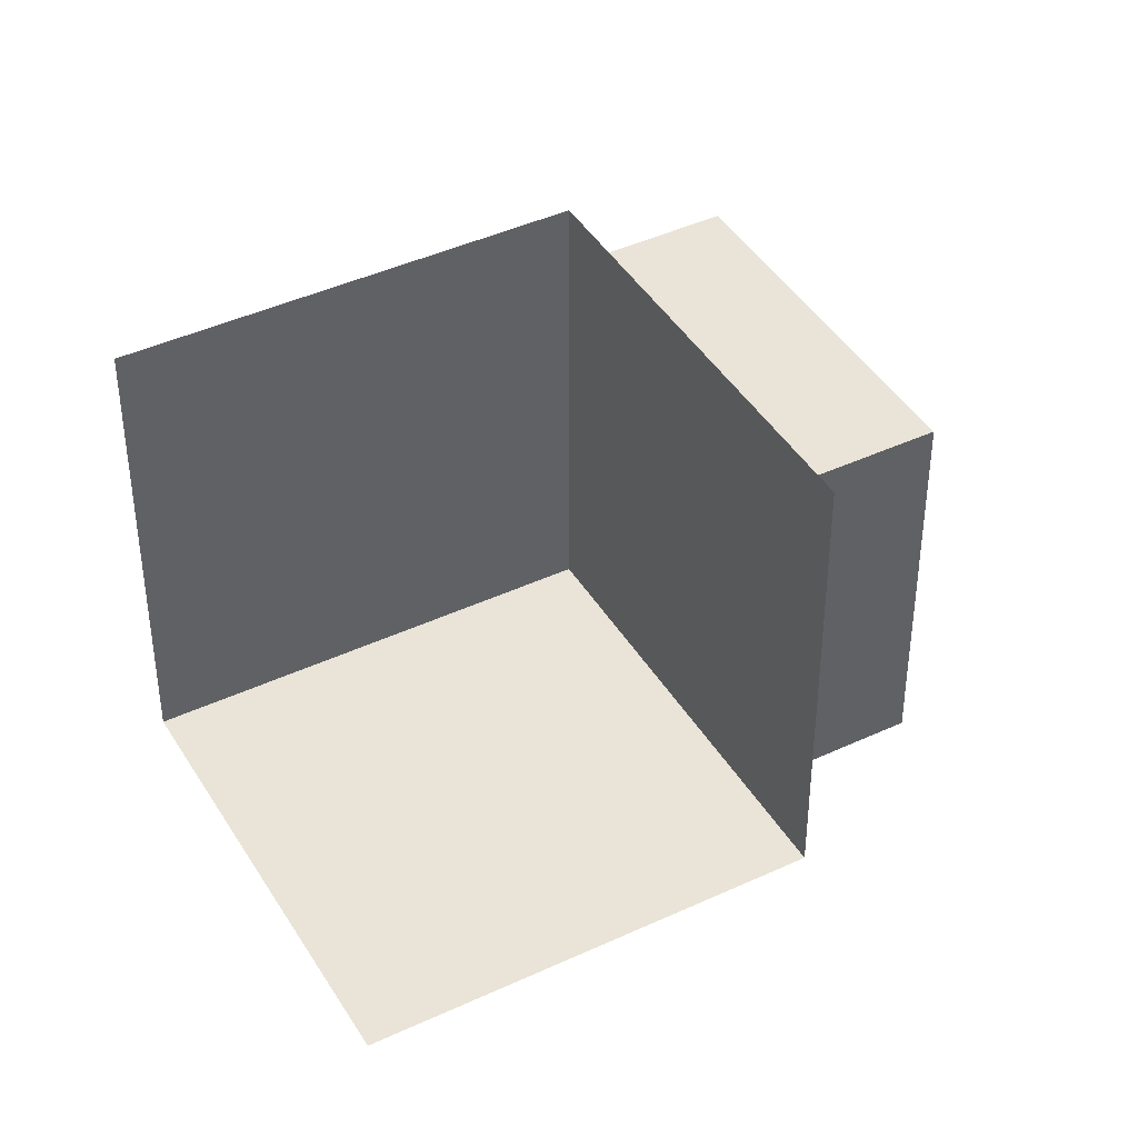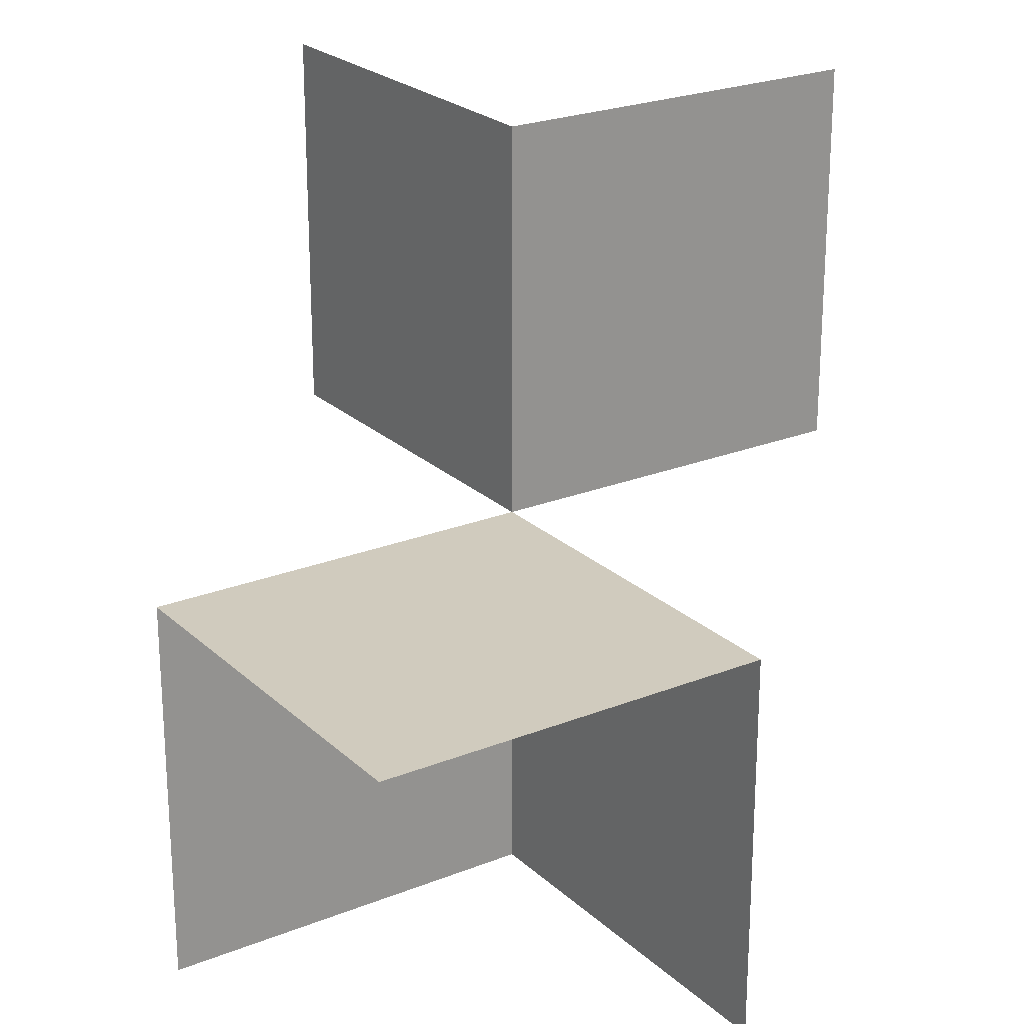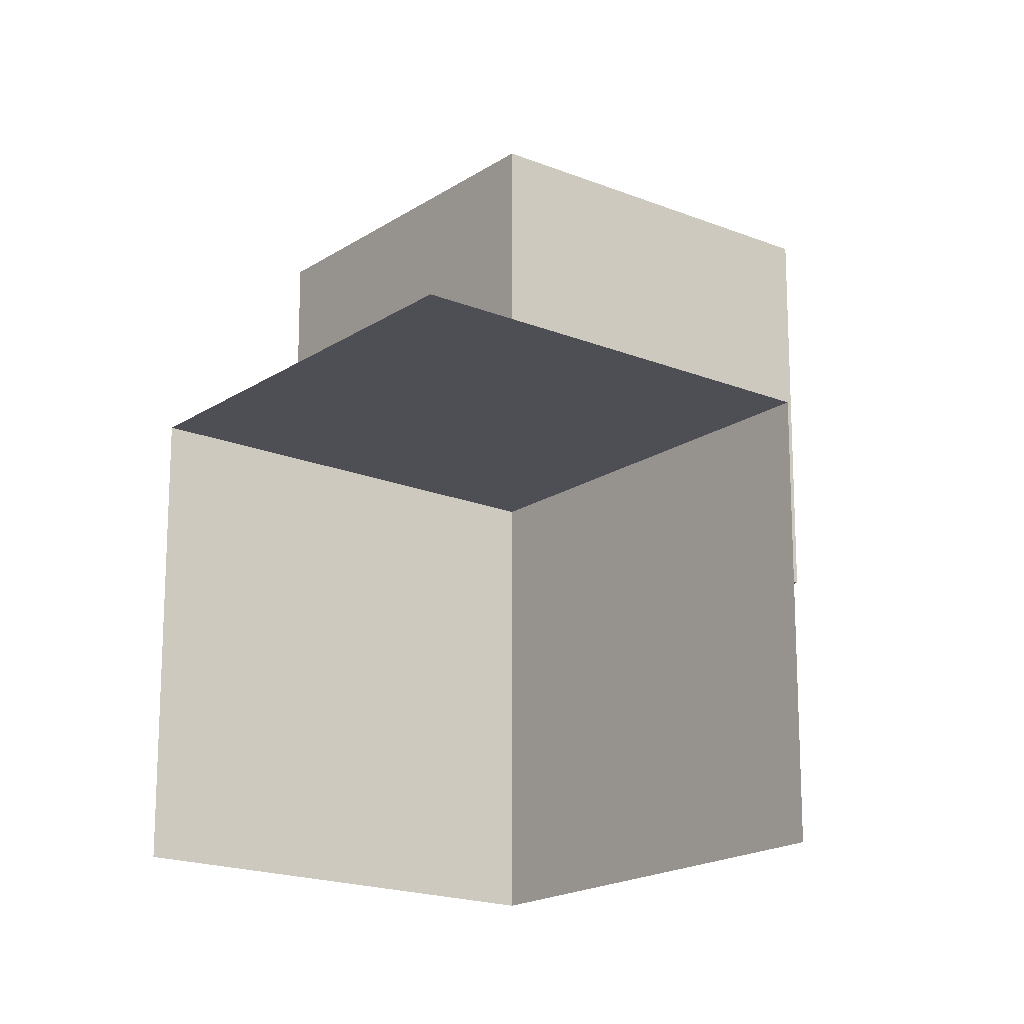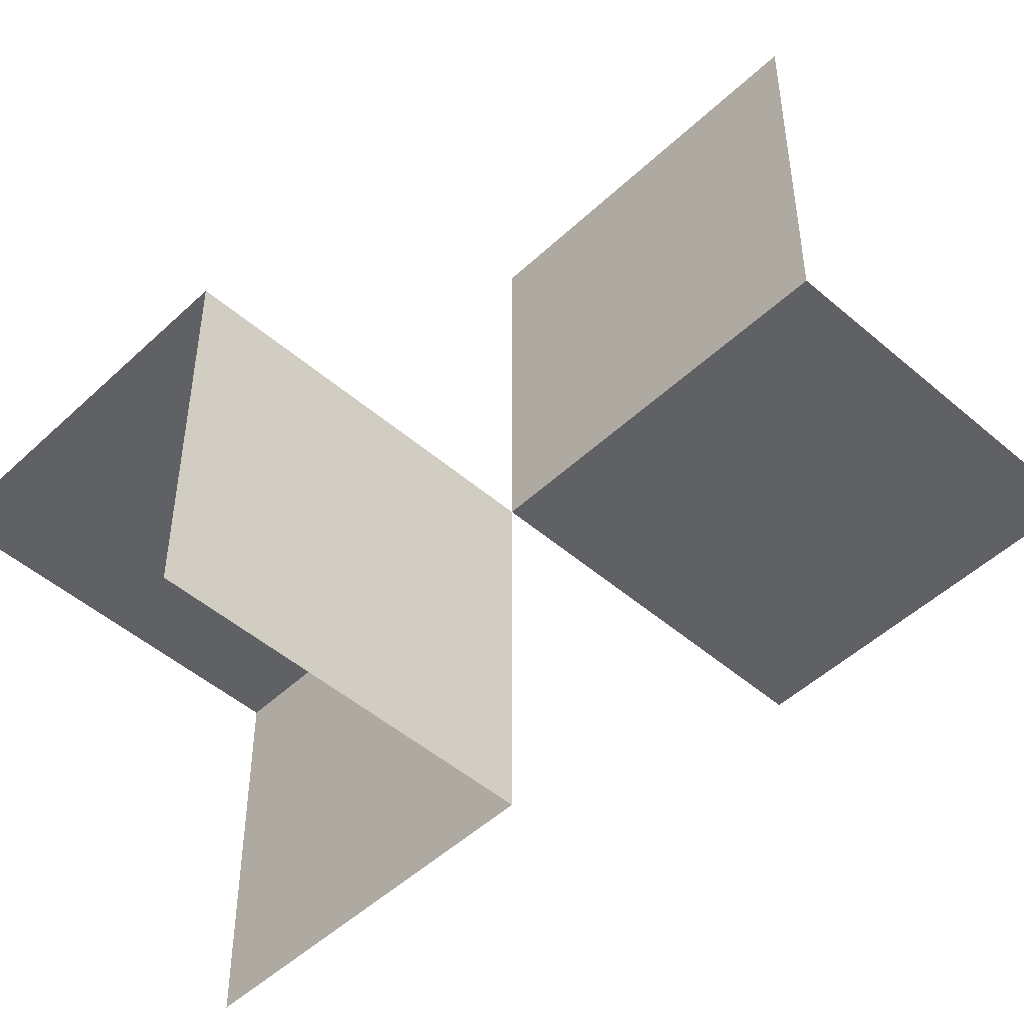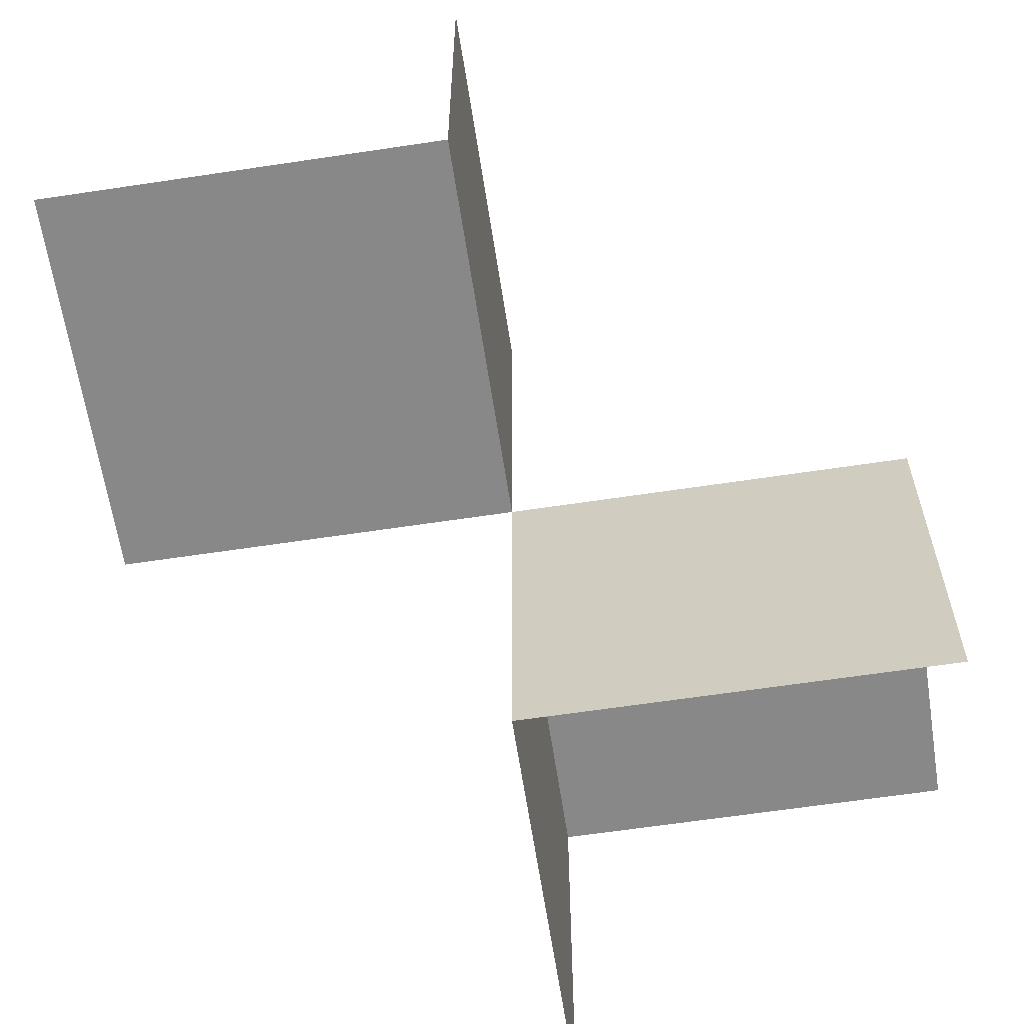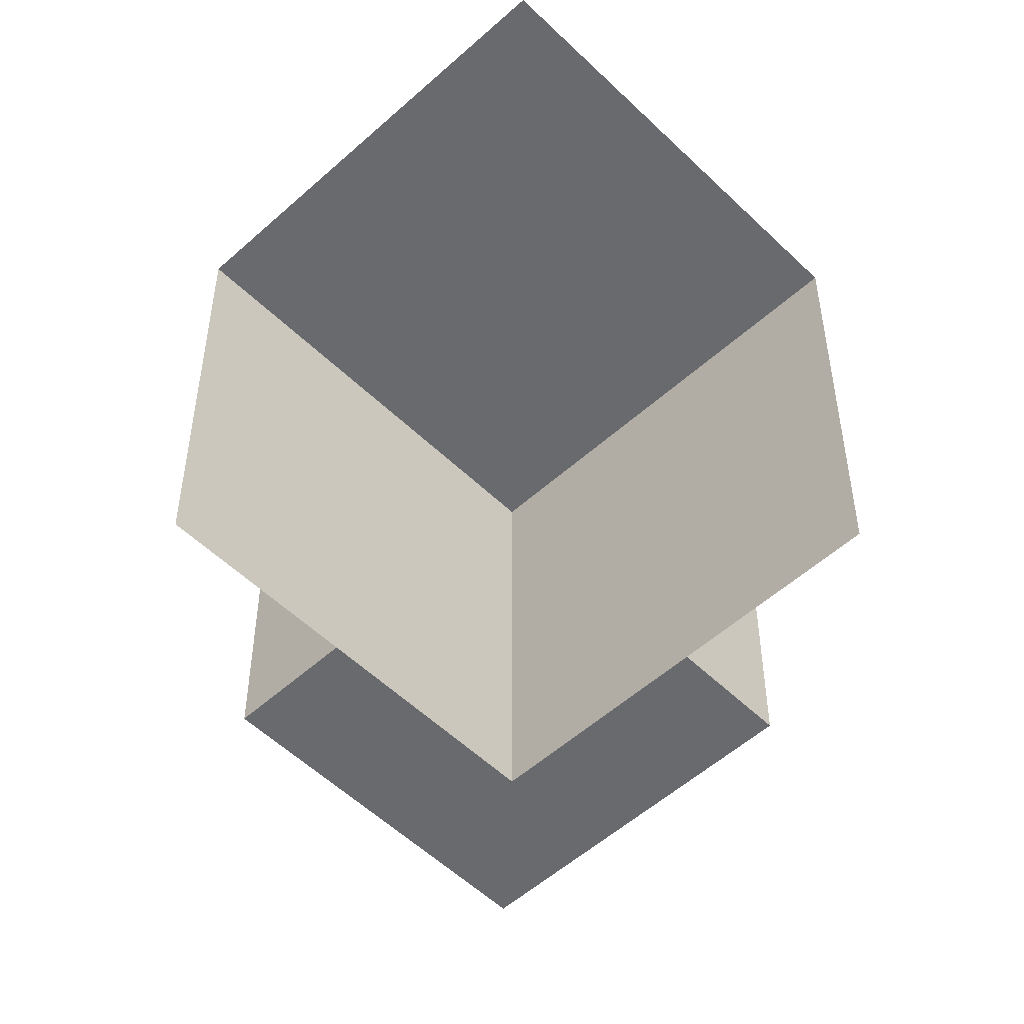
<metadata>
{"format":"obj","ext":"obj","renderer":"f3d","projection":"perspective","resolution":1024,"background":"white","views":[{"elev":42.8,"azim":61.0,"up":"+Y"},{"elev":23.5,"azim":-33.9,"up":"+Z"},{"elev":-18.3,"azim":-128.3,"up":"+Y"},{"elev":-48.9,"azim":46.2,"up":"+Z"},{"elev":-62.7,"azim":98.7,"up":"+Y"},{"elev":-53.1,"azim":-136.0,"up":"+Y"}]}
</metadata>
<code>
o 1000_0010_立方体.037
v -11 -0.5 11.5
v -11 0 11.5
v -11 0 11
v -10.5 -0.5 11.5
v -10.5 0 11.5
v -10.5 -0.5 11
v -10.5 0 11
v -10.5 -0 12
v -10 -0 12
v -10.5 0.5 12
v -10 -0 11.5
v -10.5 0.5 11.5
v -10 0.5 11.5
f 7 4 6
f 5 1 4
f 3 5 7
f 13 5 12
f 11 8 5
f 12 8 10
f 7 5 4
f 5 2 1
f 3 2 5
f 13 11 5
f 11 9 8
f 12 5 8

</code>
